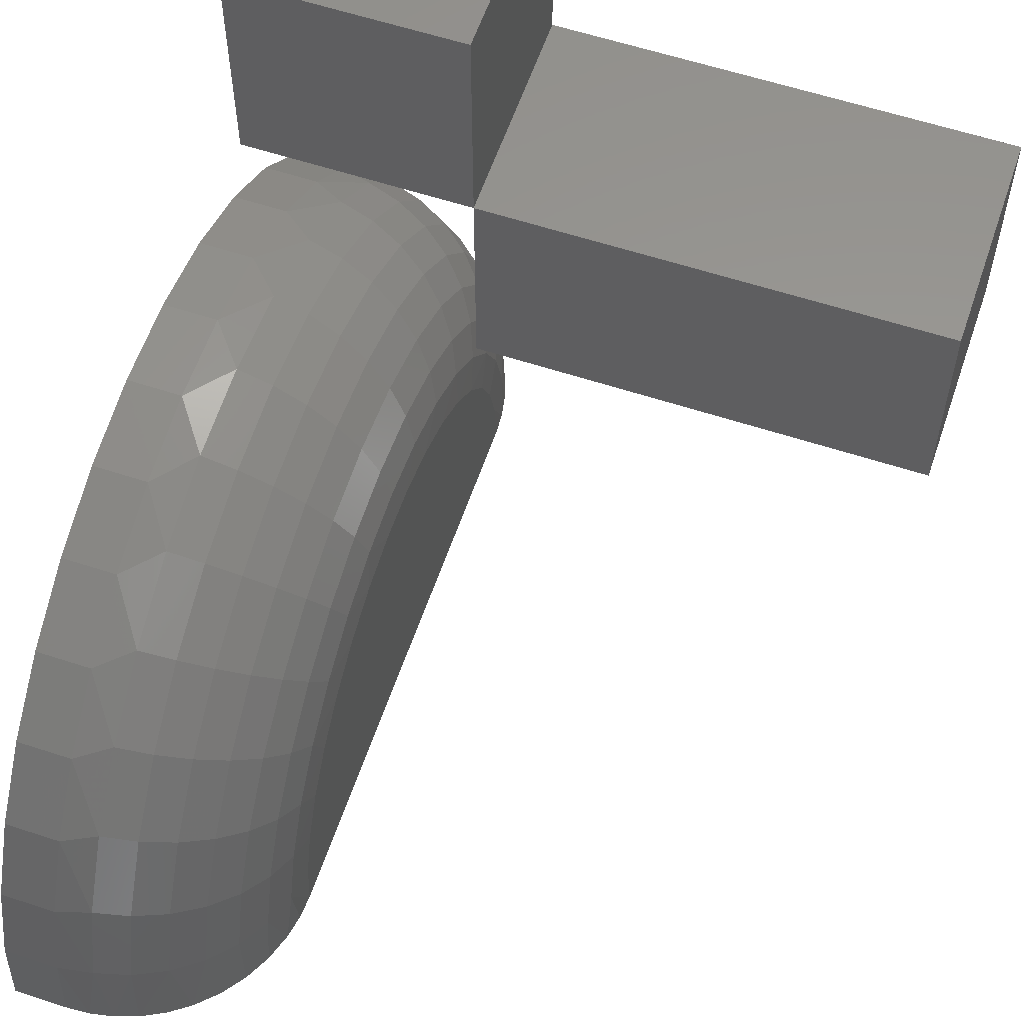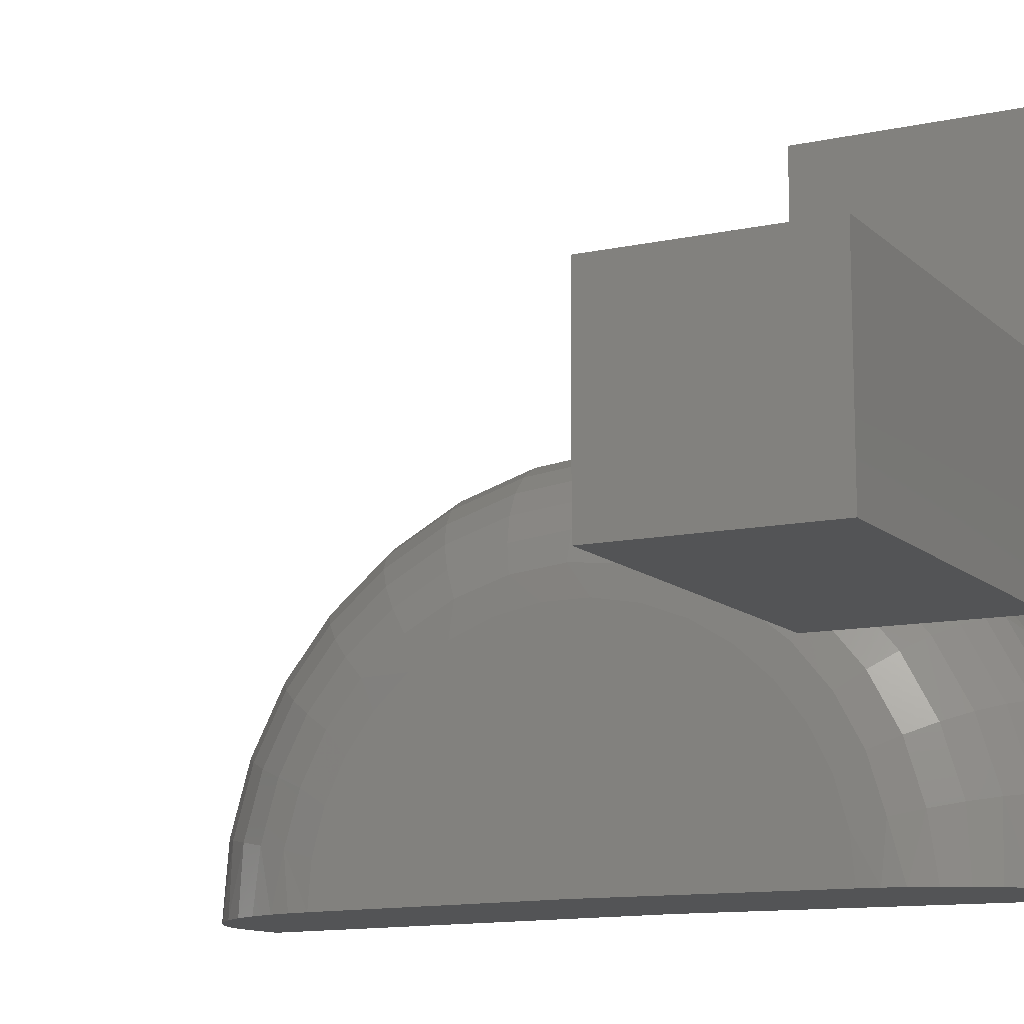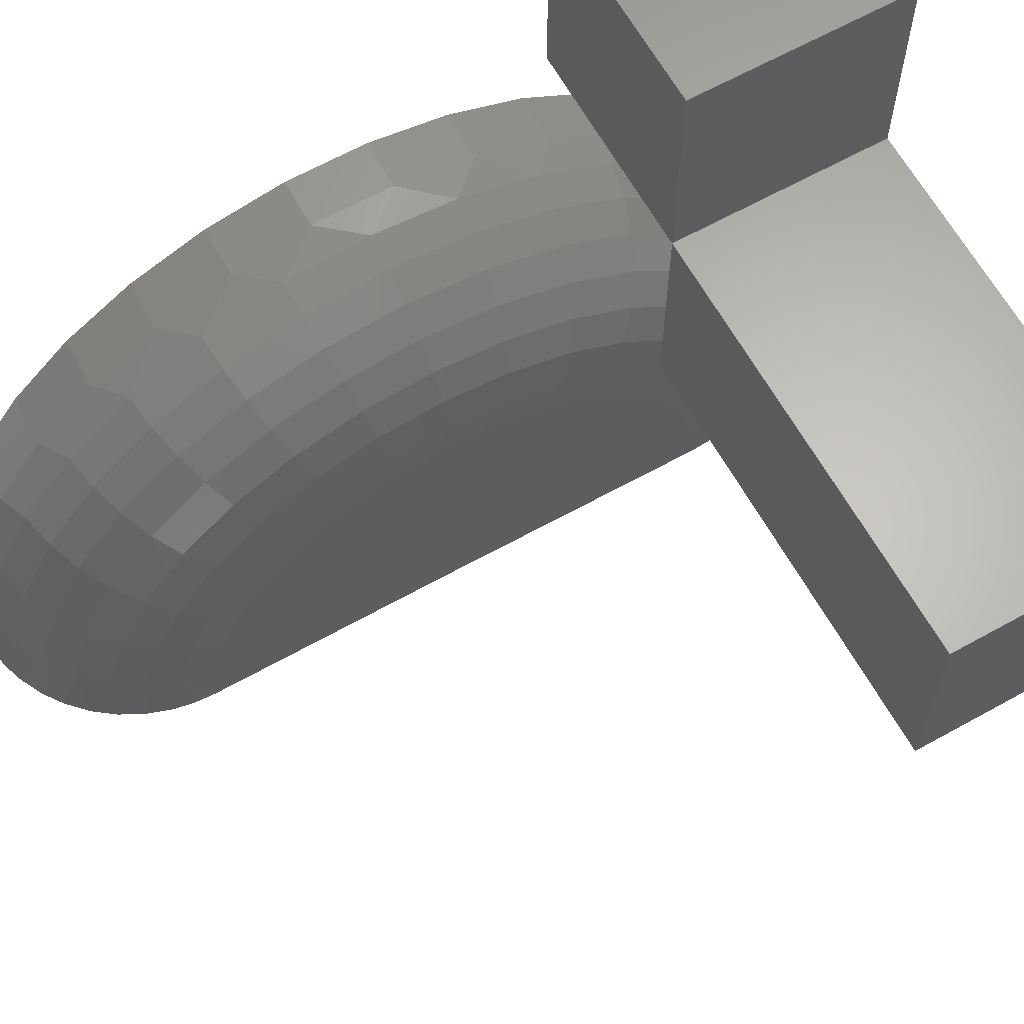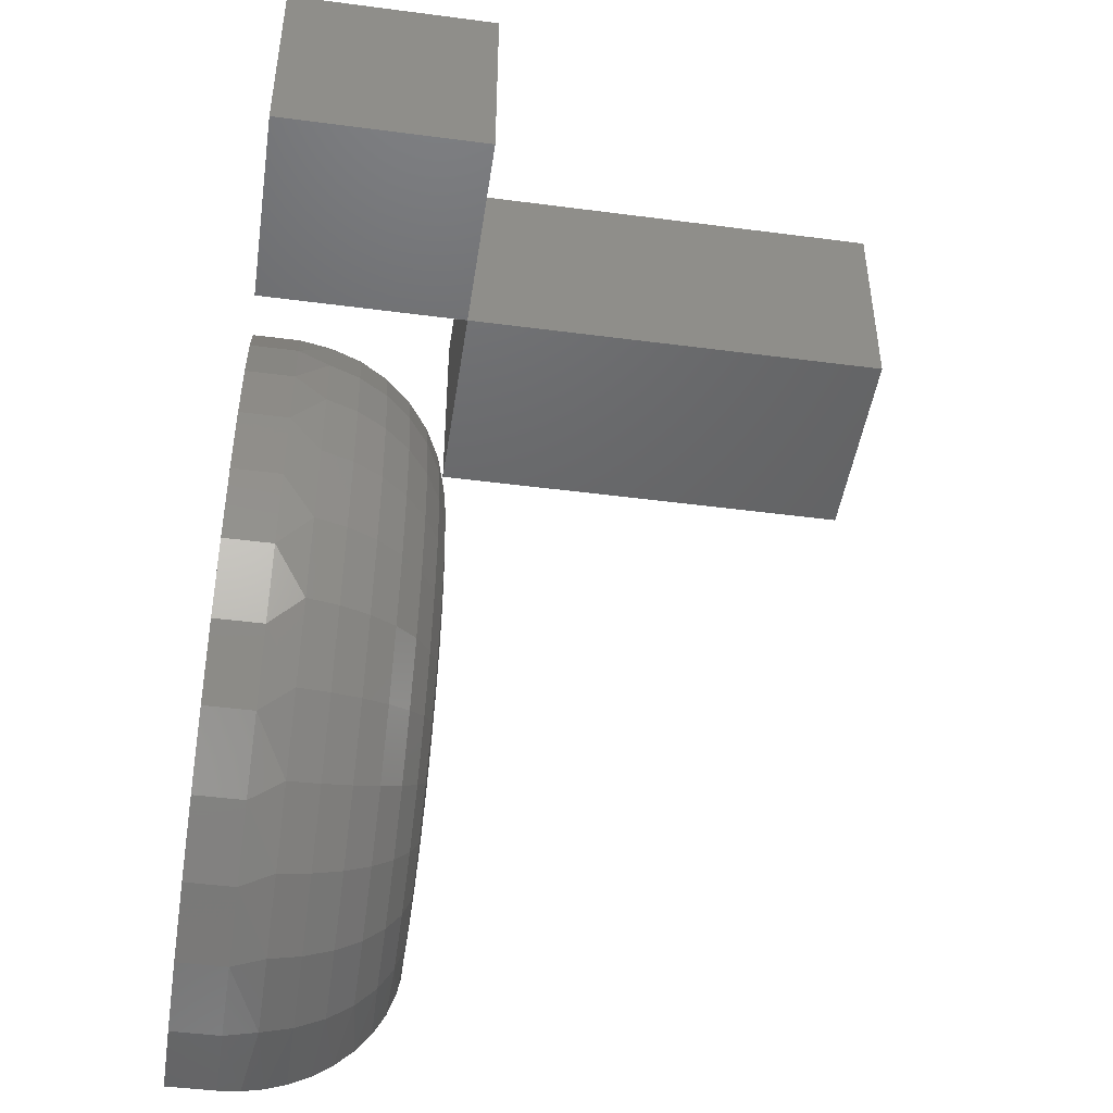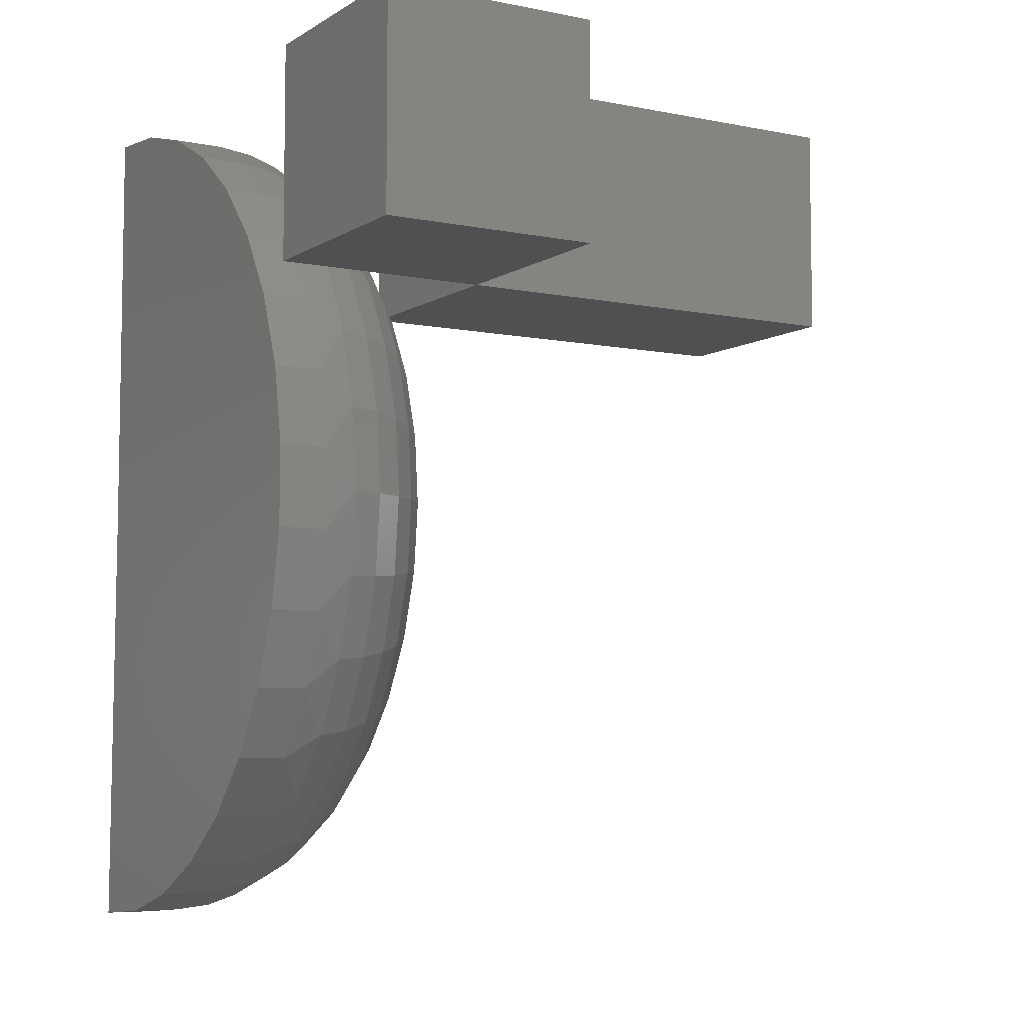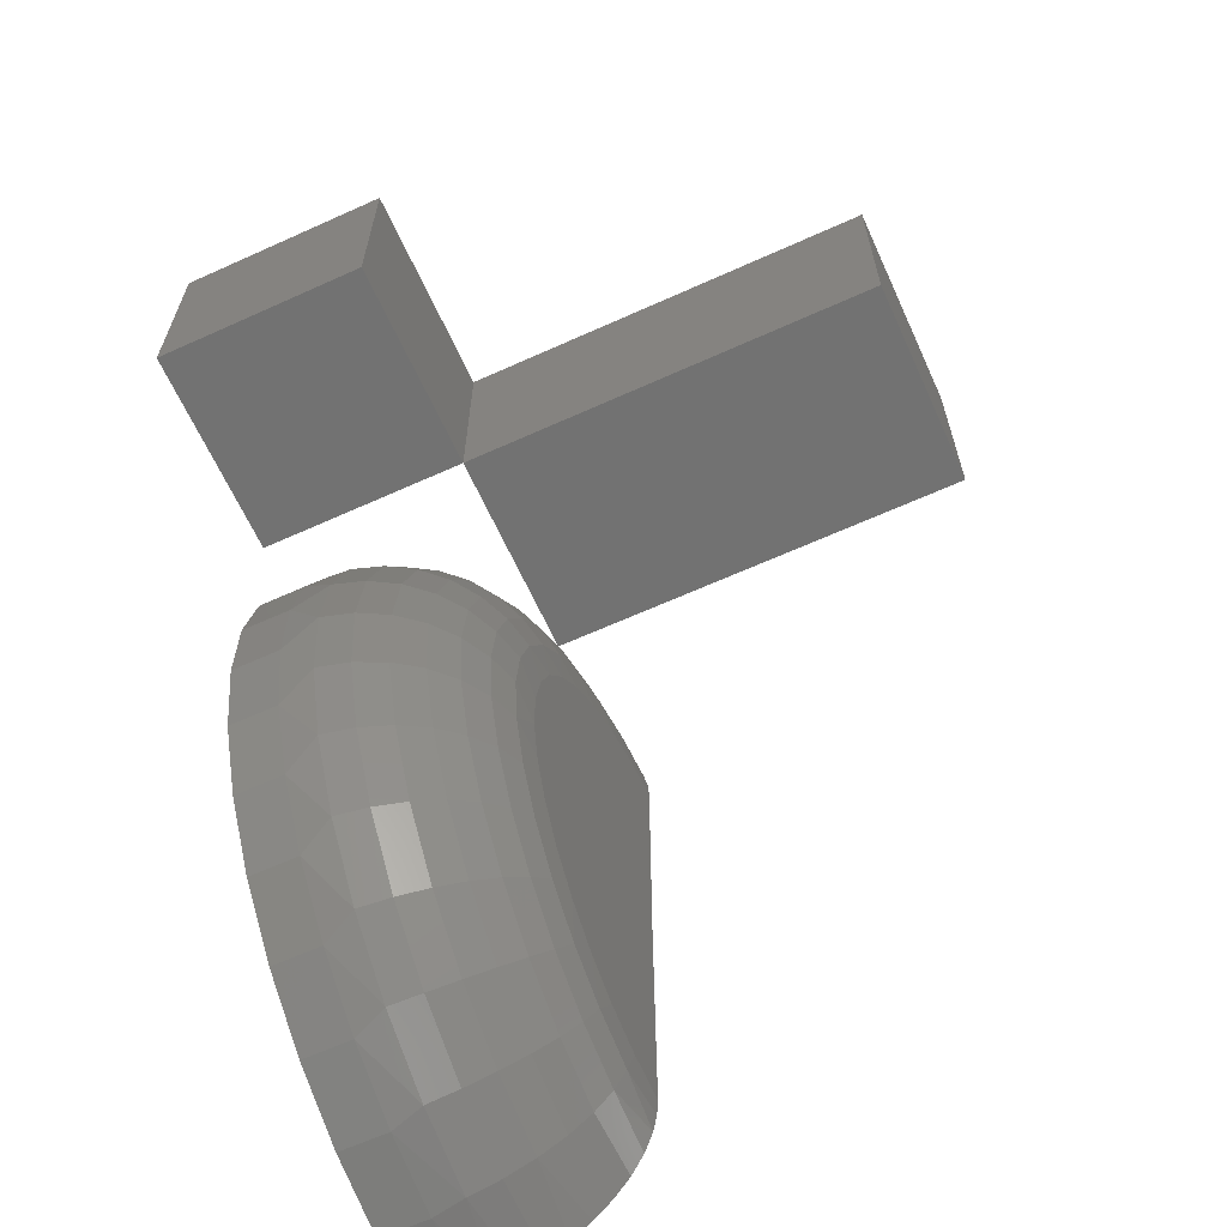
<metadata>
{"format":"stl","ext":"stl","renderer":"f3d","projection":"perspective","resolution":1024,"background":"white","views":[{"elev":59.3,"azim":18.7,"up":"+Z"},{"elev":-11.8,"azim":117.4,"up":"+Z"},{"elev":64.5,"azim":60.8,"up":"+Z"},{"elev":-46.2,"azim":-8.5,"up":"+Y"},{"elev":-6.4,"azim":-30.7,"up":"+Y"},{"elev":-64.2,"azim":24.5,"up":"+Y"}]}
</metadata>
<code>
# stl→obj: 195 verts, 382 faces
v 0.25 0.25 0.25
v 0.25 0.25 0.5
v 0.25 0.5 0.25
v 0.25 0.5 0.5
v 0.75 0.25 0.5
v 0.75 0.25 0.25
v 0.75 0.5 0.5
v 0.75 0.5 0.25
v 0 0.25 0.5
v 0 0.5 0.5
v 0.25 0.5 0.75
v 0 0.5 0.75
v 0.25 0.25 0.75
v 0 0.25 0.75
v 0 -0.5 -0.00616
v 0 0 0
v 0.2526 0 0
v 0.2526 -0.3047 -0.003754
v 0.2511 -0.3293 -0.004057
v 0.2464 -0.3535 -0.004355
v 0.2364 -0.3826 -0.004714
v 0.2219 -0.4098 -0.005049
v 0.2033 -0.4344 -0.005352
v 0.1811 -0.4557 -0.005615
v 0.1578 -0.4721 -0.005817
v 0.1324 -0.4849 -0.005975
v 0.1082 -0.4932 -0.006077
v 0.08292 -0.4983 -0.006139
v 0.05732 -0.5 -0.00616
v 0 0.5 0
v 0.05732 0.5 0
v 0.08292 0.4983 0
v 0.1082 0.4933 0
v 0.1324 0.485 0
v 0.1578 0.4721 0
v 0.1811 0.4558 0
v 0.2033 0.4344 0
v 0.2219 0.4098 0
v 0.2364 0.3827 0
v 0.2464 0.3535 0
v 0.2511 0.3293 0
v 0.2526 0.3047 0
v 0 -0.4925 0.08617
v 0.05732 -0.4925 0.08617
v 0 -0.4682 0.1755
v 0.05732 -0.4682 0.1755
v 0 -0.4278 0.2589
v 0.05732 -0.4278 0.2589
v 0 -0.3727 0.3334
v 0.05732 -0.3727 0.3334
v 0 -0.3048 0.3964
v 0.05732 -0.3048 0.3964
v 0 -0.2264 0.4458
v 0.05732 -0.2264 0.4458
v 0 -0.1403 0.4799
v 0.05732 -0.1403 0.4799
v 0 -0.04938 0.4976
v 0.05732 -0.04938 0.4976
v 0 0.04325 0.4981
v 0.05732 0.04325 0.4981
v 0 0.1344 0.4816
v 0.05732 0.1344 0.4816
v 0 0.2209 0.4485
v 0.05732 0.2209 0.4485
v 0 0.2999 0.4001
v 0.05732 0.2999 0.4001
v 0 0.3685 0.3379
v 0.05732 0.3685 0.3379
v 0 0.4245 0.2641
v 0.05732 0.4245 0.2641
v 0 0.466 0.1813
v 0.05732 0.466 0.1813
v 0 0.4914 0.09223
v 0.05732 0.4914 0.09223
v 0.2526 0.08189 0.2935
v 0.2526 0.02635 0.3035
v 0.2526 -0.03009 0.3032
v 0.2526 -0.3001 0.05251
v 0.2526 0.2995 0.0562
v 0.2526 0.284 0.1105
v 0.2526 -0.2853 0.107
v 0.2526 -0.2607 0.1578
v 0.2526 0.2587 0.161
v 0.2526 -0.2271 0.2031
v 0.2526 0.2246 0.2059
v 0.2526 -0.1857 0.2415
v 0.2526 0.1827 0.2438
v 0.2526 -0.138 0.2717
v 0.2526 0.1346 0.2733
v 0.2526 -0.0855 0.2924
v 0.09542 0.4866 0.09719
v 0.2489 0.3362 0.06713
v 0.09542 0.4582 0.1906
v 0.2489 0.3165 0.1317
v 0.09542 0.412 0.2767
v 0.2489 0.2846 0.1911
v 0.09542 0.3498 0.352
v 0.2489 0.2416 0.2431
v 0.09542 0.2741 0.4137
v 0.2489 0.1893 0.2858
v 0.09542 0.1878 0.4593
v 0.2489 0.1297 0.3173
v 0.09542 0.09419 0.4872
v 0.2489 0.06506 0.3366
v 0.09542 -0.003057 0.4962
v 0.2489 -0.002112 0.3428
v 0.09542 -0.1002 0.486
v 0.2489 -0.0692 0.3357
v 0.09542 -0.1934 0.457
v 0.2489 -0.1336 0.3157
v 0.09542 -0.2792 0.4103
v 0.2489 -0.1929 0.2834
v 0.09542 -0.3541 0.3476
v 0.2489 -0.2446 0.2401
v 0.09542 -0.4154 0.2716
v 0.2489 -0.2869 0.1876
v 0.09542 -0.4605 0.185
v 0.2489 -0.3181 0.1278
v 0.09542 -0.4878 0.09119
v 0.2489 -0.337 0.06299
v 0.2378 -0.373 0.06972
v 0.2197 -0.4062 0.07592
v 0.1954 -0.4353 0.08136
v 0.1658 -0.4591 0.08583
v 0.2378 0.3721 0.07431
v 0.2197 0.4052 0.08092
v 0.1954 0.4342 0.08672
v 0.1658 0.458 0.09148
v 0.1321 -0.4769 0.08914
v 0.1321 0.4757 0.09501
v 0.2378 0.3503 0.1457
v 0.2197 0.3815 0.1587
v 0.1954 0.4088 0.1701
v 0.1658 0.4313 0.1794
v 0.1321 0.4479 0.1863
v 0.2378 0.315 0.2115
v 0.2197 0.343 0.2304
v 0.1954 0.3676 0.2469
v 0.1658 0.3878 0.2604
v 0.1321 0.4027 0.2705
v 0.2378 0.2675 0.2691
v 0.2197 0.2913 0.2931
v 0.1954 0.3121 0.3141
v 0.1658 0.3293 0.3313
v 0.1321 0.342 0.3441
v 0.2378 0.2096 0.3163
v 0.2197 0.2282 0.3444
v 0.1954 0.2446 0.3691
v 0.1658 0.258 0.3894
v 0.1321 0.268 0.4044
v 0.2378 0.1436 0.3512
v 0.2197 0.1564 0.3825
v 0.1954 0.1676 0.4099
v 0.1658 0.1767 0.4324
v 0.1321 0.1836 0.4491
v 0.2378 0.07202 0.3725
v 0.2197 0.07843 0.4057
v 0.1954 0.08404 0.4347
v 0.1658 0.08865 0.4586
v 0.1321 0.09208 0.4763
v 0.2378 -0.002337 0.3794
v 0.2197 -0.002545 0.4132
v 0.1954 -0.002728 0.4428
v 0.1658 -0.002877 0.4671
v 0.1321 -0.002988 0.4851
v 0.2378 -0.0766 0.3716
v 0.2197 -0.08342 0.4047
v 0.1954 -0.08939 0.4337
v 0.1658 -0.0943 0.4575
v 0.1321 -0.09794 0.4751
v 0.2378 -0.1479 0.3494
v 0.2197 -0.1611 0.3805
v 0.1954 -0.1726 0.4078
v 0.1658 -0.1821 0.4301
v 0.1321 -0.1891 0.4468
v 0.2378 -0.2135 0.3137
v 0.2197 -0.2325 0.3416
v 0.1954 -0.2491 0.3661
v 0.1658 -0.2628 0.3862
v 0.1321 -0.2729 0.4011
v 0.2378 -0.2708 0.2658
v 0.2197 -0.2949 0.2895
v 0.1954 -0.316 0.3102
v 0.1658 -0.3333 0.3272
v 0.1321 -0.3462 0.3399
v 0.2378 -0.3176 0.2076
v 0.2197 -0.3458 0.2261
v 0.1954 -0.3706 0.2423
v 0.1658 -0.3909 0.2556
v 0.1321 -0.4061 0.2655
v 0.2378 -0.3521 0.1414
v 0.2197 -0.3834 0.154
v 0.1954 -0.4109 0.165
v 0.1658 -0.4334 0.1741
v 0.1321 -0.4502 0.1808
f 1 2 3
f 3 2 4
f 2 1 5
f 5 1 6
f 4 2 7
f 7 2 5
f 3 4 8
f 8 4 7
f 9 10 2
f 2 10 4
f 4 10 11
f 11 10 12
f 2 4 13
f 13 4 11
f 9 2 14
f 14 2 13
f 14 13 12
f 12 13 11
f 10 9 12
f 12 9 14
f 6 8 5
f 5 8 7
f 1 3 6
f 6 3 8
f 15 16 17
f 15 17 18
f 15 18 19
f 15 19 20
f 15 20 21
f 15 21 22
f 15 22 23
f 15 23 24
f 15 24 25
f 15 25 26
f 15 26 27
f 15 27 28
f 15 28 29
f 30 31 32
f 30 32 33
f 30 33 34
f 30 34 35
f 30 35 36
f 30 36 37
f 30 37 38
f 30 38 39
f 30 39 40
f 30 40 41
f 30 41 42
f 30 42 17
f 30 17 16
f 15 29 43
f 43 29 44
f 43 44 45
f 45 44 46
f 45 46 47
f 47 46 48
f 47 48 49
f 49 48 50
f 49 50 51
f 51 50 52
f 51 52 53
f 53 52 54
f 53 54 55
f 55 54 56
f 55 56 57
f 57 56 58
f 57 58 59
f 59 58 60
f 59 60 61
f 61 60 62
f 61 62 63
f 63 62 64
f 63 64 65
f 65 64 66
f 65 66 67
f 67 66 68
f 67 68 69
f 69 68 70
f 69 70 71
f 71 70 72
f 71 72 73
f 73 72 74
f 73 74 30
f 30 74 31
f 75 76 77
f 78 18 17
f 78 17 42
f 78 42 79
f 78 79 80
f 78 80 81
f 81 80 82
f 82 80 83
f 82 83 84
f 84 83 85
f 84 85 86
f 86 85 87
f 86 87 88
f 88 87 89
f 88 89 90
f 90 89 75
f 90 75 77
f 72 91 74
f 92 80 79
f 92 79 41
f 70 93 72
f 94 83 80
f 94 80 92
f 68 95 70
f 96 85 83
f 96 83 94
f 66 97 68
f 98 87 85
f 98 85 96
f 64 99 66
f 100 89 87
f 100 87 98
f 62 101 64
f 102 75 89
f 102 89 100
f 60 103 62
f 104 76 75
f 104 75 102
f 58 105 60
f 106 77 76
f 106 76 104
f 56 107 58
f 108 90 77
f 108 77 106
f 54 109 56
f 110 88 90
f 110 90 108
f 52 111 54
f 112 86 88
f 112 88 110
f 50 113 52
f 114 84 86
f 114 86 112
f 48 115 50
f 116 82 84
f 116 84 114
f 46 117 48
f 118 81 82
f 118 82 116
f 44 28 119
f 44 119 46
f 120 81 118
f 19 120 20
f 20 120 121
f 23 22 122
f 122 123 23
f 24 23 123
f 123 124 24
f 24 124 25
f 29 28 44
f 42 41 79
f 41 40 92
f 125 92 40
f 40 39 125
f 126 37 127
f 127 37 36
f 127 36 128
f 36 35 128
f 91 32 74
f 31 74 32
f 19 18 120
f 120 18 78
f 120 78 81
f 122 22 121
f 121 22 21
f 121 21 20
f 25 124 26
f 26 124 129
f 26 129 27
f 27 129 119
f 27 119 28
f 125 39 126
f 126 39 38
f 126 38 37
f 128 35 130
f 130 35 34
f 130 34 91
f 91 34 33
f 91 33 32
f 94 92 131
f 131 92 125
f 131 125 132
f 132 125 126
f 132 126 133
f 133 126 127
f 133 127 134
f 134 127 128
f 134 128 135
f 135 128 130
f 135 130 93
f 93 130 91
f 93 91 72
f 96 94 136
f 136 94 131
f 136 131 137
f 137 131 132
f 137 132 138
f 138 132 133
f 138 133 139
f 139 133 134
f 139 134 140
f 140 134 135
f 140 135 95
f 95 135 93
f 95 93 70
f 98 96 141
f 141 96 136
f 141 136 142
f 142 136 137
f 142 137 143
f 143 137 138
f 143 138 144
f 144 138 139
f 144 139 145
f 145 139 140
f 145 140 97
f 97 140 95
f 97 95 68
f 100 98 146
f 146 98 141
f 146 141 147
f 147 141 142
f 147 142 148
f 148 142 143
f 148 143 149
f 149 143 144
f 149 144 150
f 150 144 145
f 150 145 99
f 99 145 97
f 99 97 66
f 102 100 151
f 151 100 146
f 151 146 152
f 152 146 147
f 152 147 153
f 153 147 148
f 153 148 154
f 154 148 149
f 154 149 155
f 155 149 150
f 155 150 101
f 101 150 99
f 101 99 64
f 104 102 156
f 156 102 151
f 156 151 157
f 157 151 152
f 157 152 158
f 158 152 153
f 158 153 159
f 159 153 154
f 159 154 160
f 160 154 155
f 160 155 103
f 103 155 101
f 103 101 62
f 106 104 161
f 161 104 156
f 161 156 162
f 162 156 157
f 162 157 163
f 163 157 158
f 163 158 164
f 164 158 159
f 164 159 165
f 165 159 160
f 165 160 105
f 105 160 103
f 105 103 60
f 108 106 166
f 166 106 161
f 166 161 167
f 167 161 162
f 167 162 168
f 168 162 163
f 168 163 169
f 169 163 164
f 169 164 170
f 170 164 165
f 170 165 107
f 107 165 105
f 107 105 58
f 110 108 171
f 171 108 166
f 171 166 172
f 172 166 167
f 172 167 173
f 173 167 168
f 173 168 174
f 174 168 169
f 174 169 175
f 175 169 170
f 175 170 109
f 109 170 107
f 109 107 56
f 112 110 176
f 176 110 171
f 176 171 177
f 177 171 172
f 177 172 178
f 178 172 173
f 178 173 179
f 179 173 174
f 179 174 180
f 180 174 175
f 180 175 111
f 111 175 109
f 111 109 54
f 114 112 181
f 181 112 176
f 181 176 182
f 182 176 177
f 182 177 183
f 183 177 178
f 183 178 184
f 184 178 179
f 184 179 185
f 185 179 180
f 185 180 113
f 113 180 111
f 113 111 52
f 116 114 186
f 186 114 181
f 186 181 187
f 187 181 182
f 187 182 188
f 188 182 183
f 188 183 189
f 189 183 184
f 189 184 190
f 190 184 185
f 190 185 115
f 115 185 113
f 115 113 50
f 118 116 191
f 191 116 186
f 191 186 192
f 192 186 187
f 192 187 193
f 193 187 188
f 193 188 194
f 194 188 189
f 194 189 195
f 195 189 190
f 195 190 117
f 117 190 115
f 117 115 48
f 120 118 121
f 121 118 191
f 121 191 122
f 122 191 192
f 122 192 123
f 123 192 193
f 123 193 124
f 124 193 194
f 124 194 129
f 129 194 195
f 129 195 119
f 119 195 117
f 119 117 46
f 57 59 61
f 43 45 71
f 43 71 73
f 43 73 30
f 43 30 16
f 43 16 15
f 57 61 55
f 55 61 63
f 55 63 53
f 53 63 65
f 53 65 51
f 51 65 67
f 51 67 49
f 49 67 69
f 49 69 47
f 47 69 71
f 47 71 45

</code>
